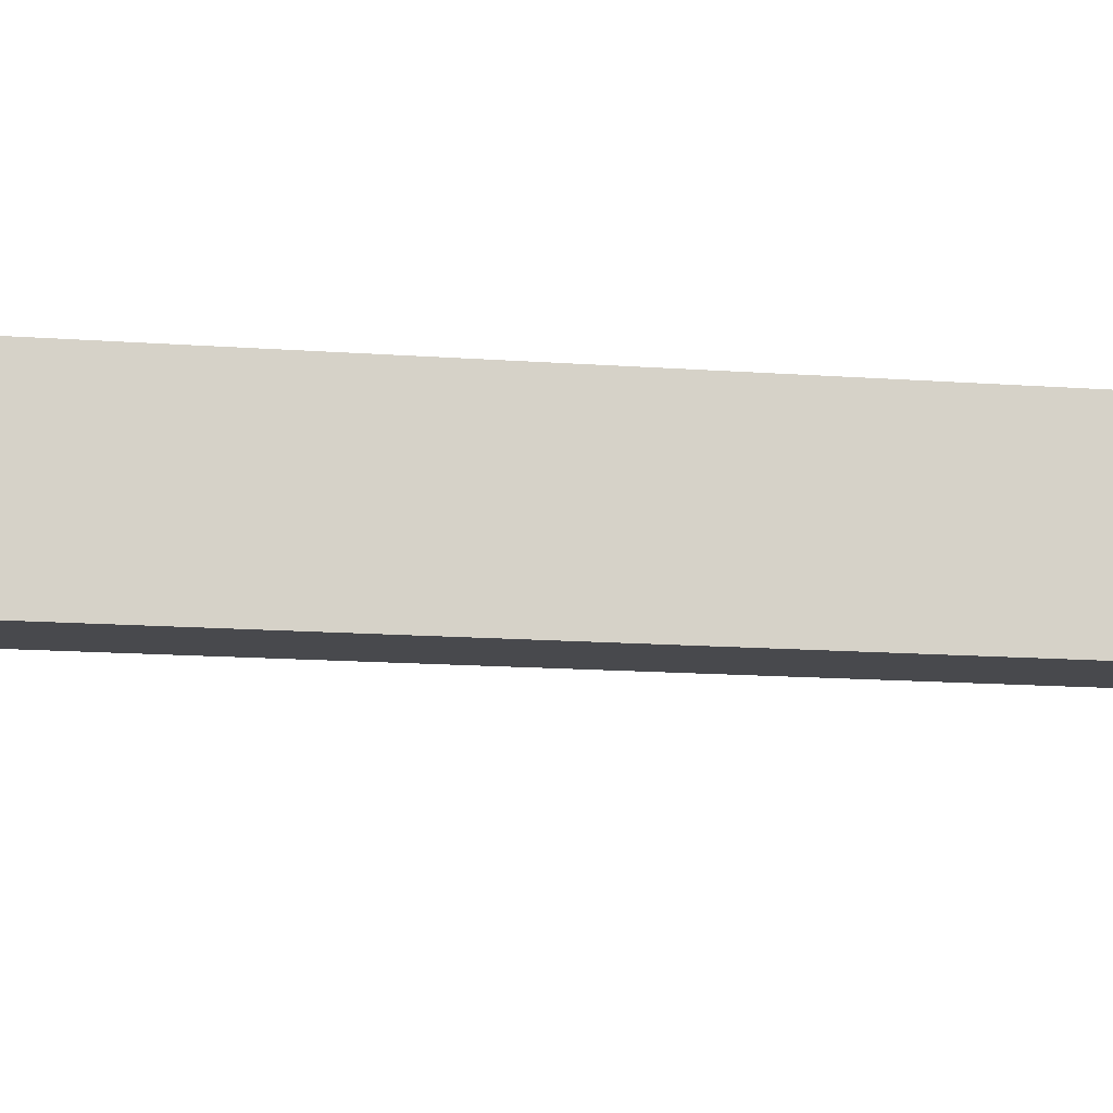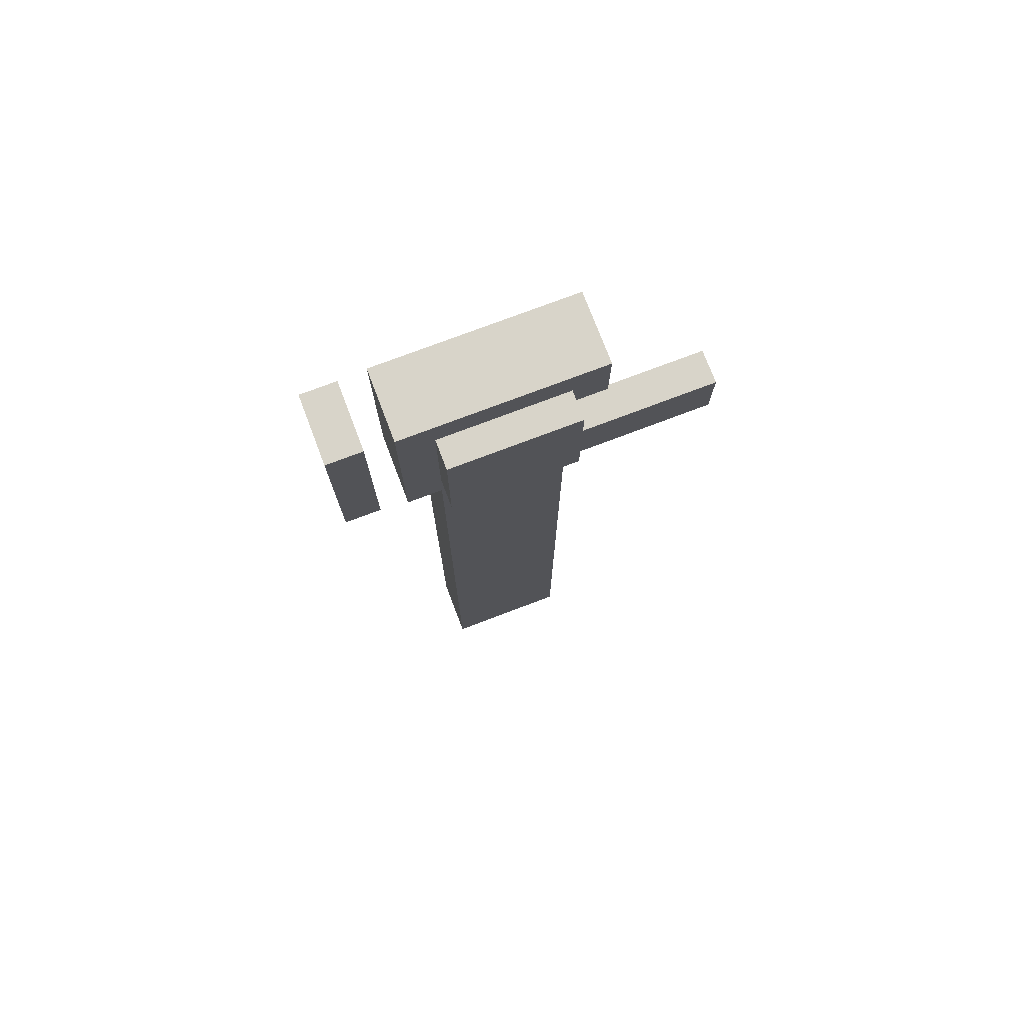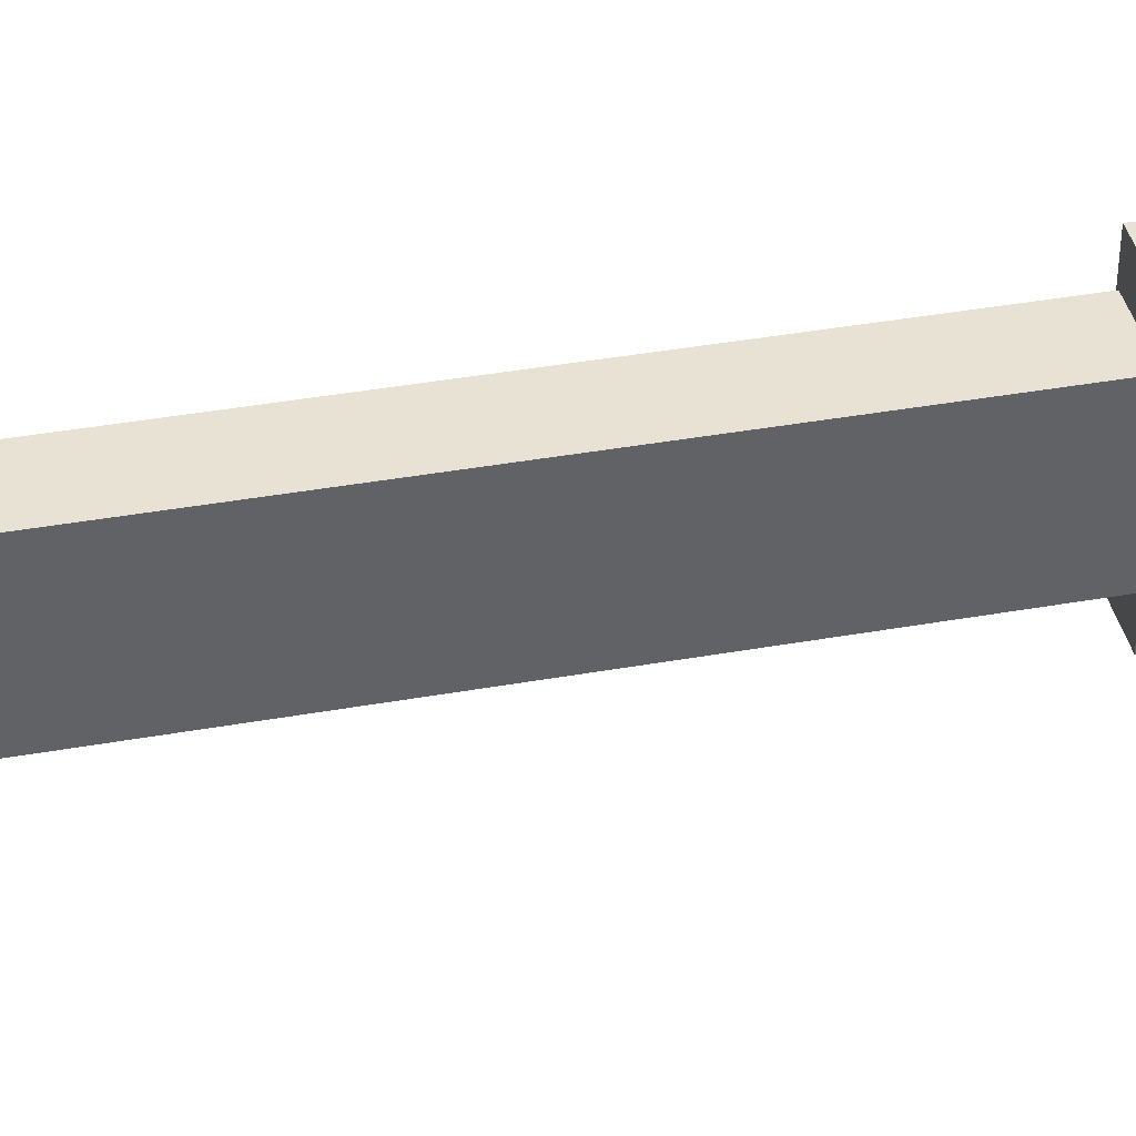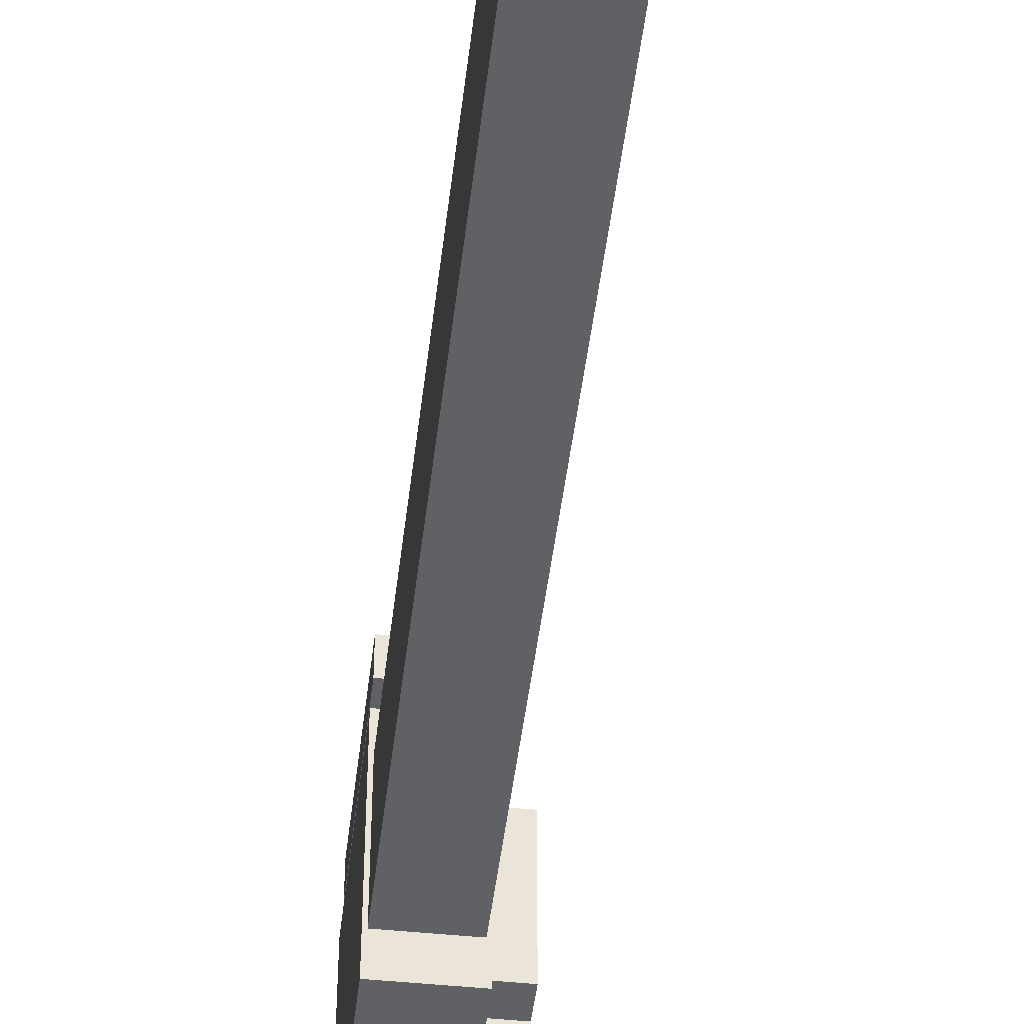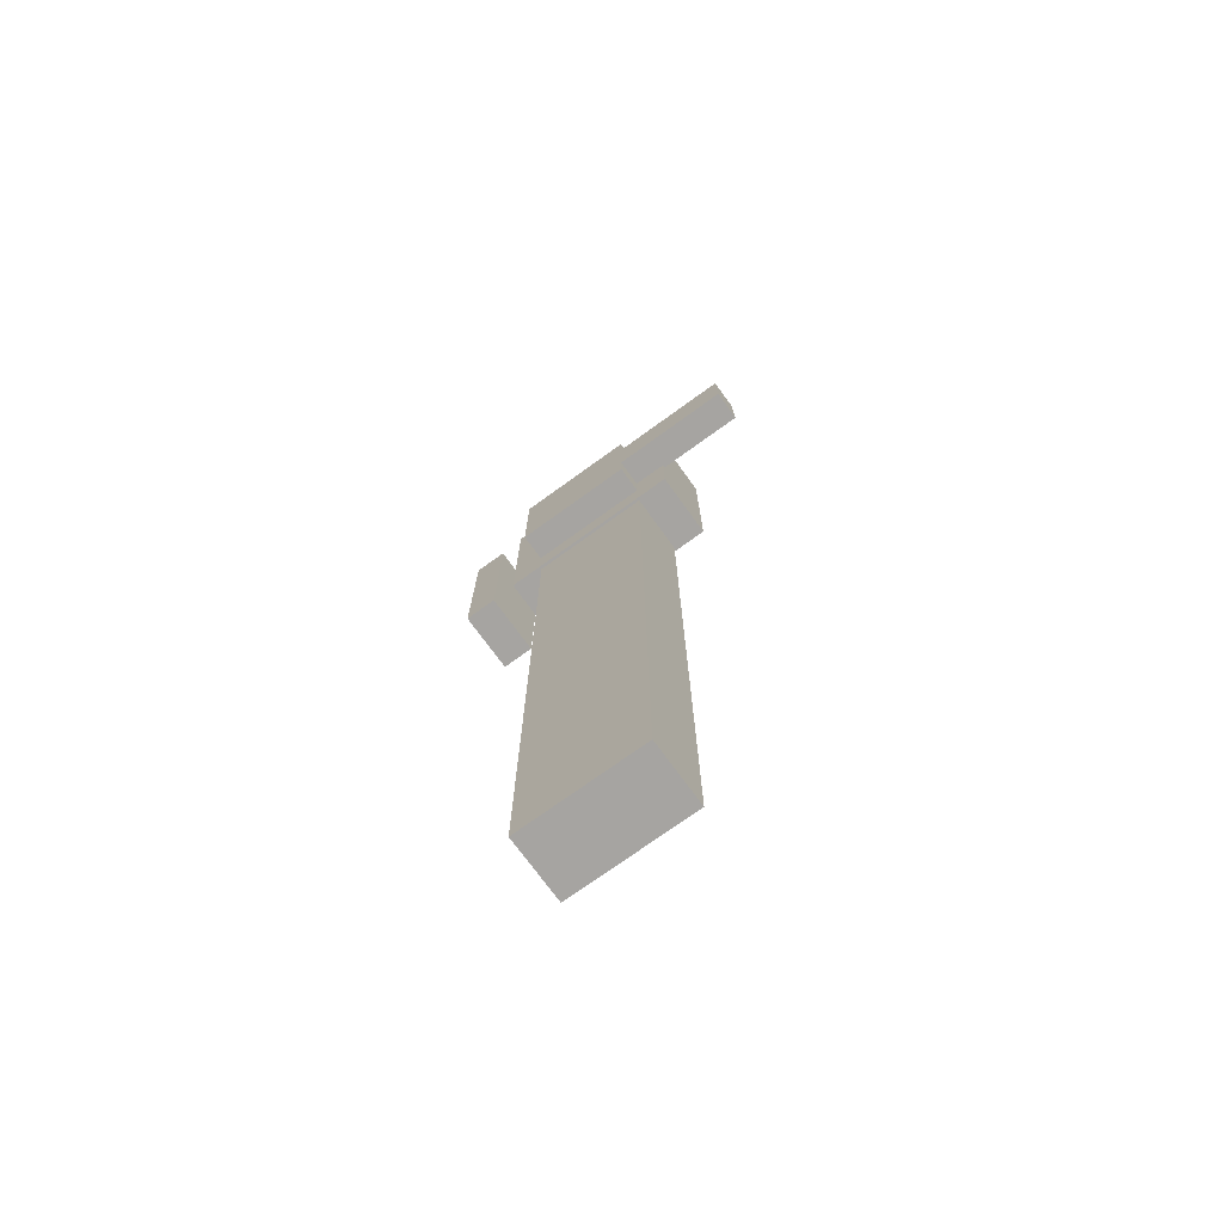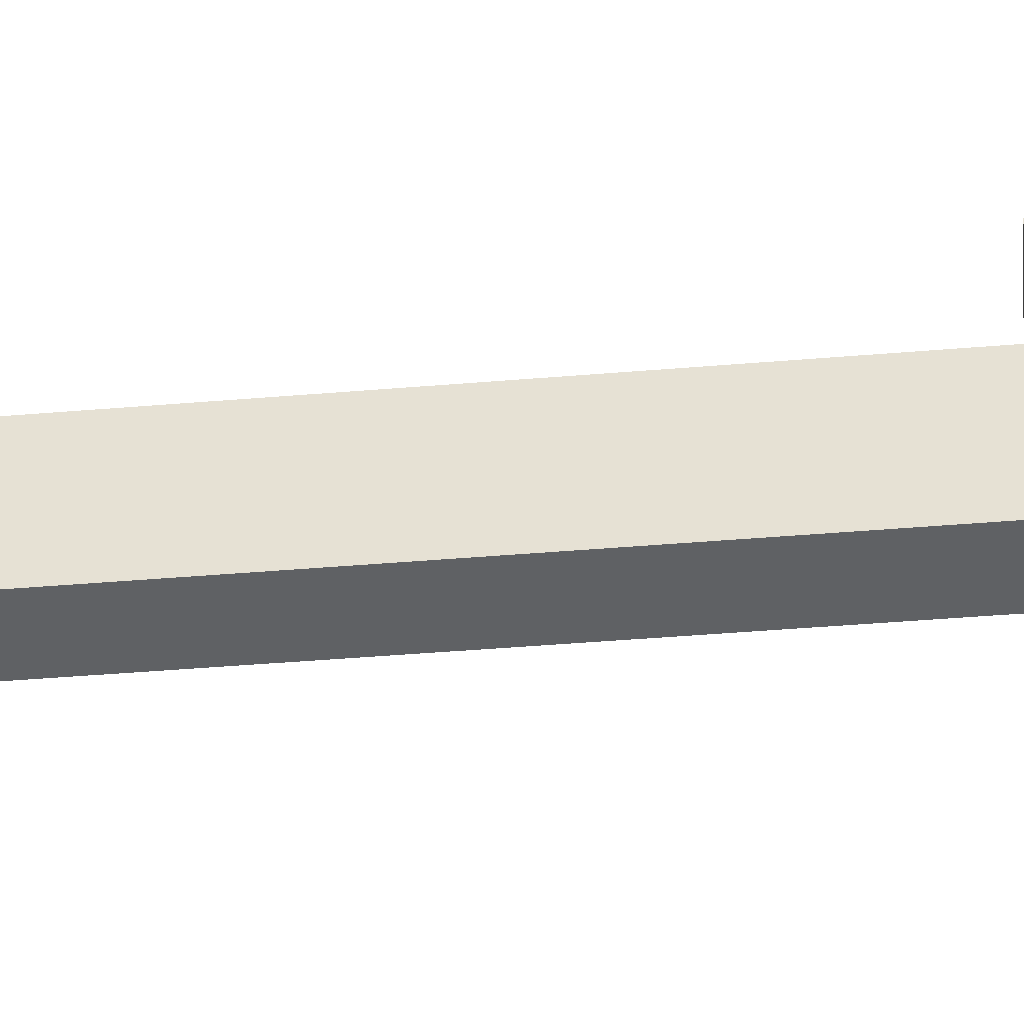
<metadata>
{"format":"obj","ext":"obj","renderer":"f3d","projection":"perspective","resolution":1024,"background":"white","views":[{"elev":-12.5,"azim":79.5,"up":"+Y"},{"elev":75.4,"azim":-110.8,"up":"+Z"},{"elev":40.0,"azim":-102.4,"up":"+Y"},{"elev":-46.8,"azim":173.3,"up":"+Y"},{"elev":-73.5,"azim":-54.1,"up":"+Z"},{"elev":-46.5,"azim":-84.6,"up":"+Y"}]}
</metadata>
<code>
o Rod
v -1.188 1.375 -3.606
v -1.188 1.375 -5.044
v -1.188 1.125 -3.606
v -1.188 1.125 -5.044
v -1.312 1.375 -5.044
v -1.312 1.375 -3.606
v -1.312 1.125 -5.044
v -1.312 1.125 -3.606
v -1.25 1.375 -3.294
v -1.25 1.375 -3.544
v -1.25 1.125 -3.294
v -1.25 1.125 -3.544
v -1.375 1.375 -3.544
v -1.375 1.375 -3.294
v -1.375 1.125 -3.544
v -1.375 1.125 -3.294
v -1.181 1.444 -3.225
v -1.181 1.444 -3.612
v -1.181 1.056 -3.225
v -1.181 1.056 -3.612
v -1.319 1.444 -3.612
v -1.319 1.444 -3.225
v -1.319 1.056 -3.612
v -1.319 1.056 -3.225
v -1.312 1.125 -3.356
v -1.312 1.125 -3.481
v -1.312 0.875 -3.356
v -1.312 0.875 -3.481
v -1.375 1.125 -3.481
v -1.375 1.125 -3.356
v -1.375 0.875 -3.481
v -1.375 0.875 -3.356
v -1.184 1.566 -3.225
v -1.184 1.566 -3.606
v -1.184 1.497 -3.225
v -1.184 1.497 -3.606
v -1.316 1.566 -3.606
v -1.316 1.566 -3.225
v -1.316 1.497 -3.606
v -1.316 1.497 -3.225
f 4 7 5 2
f 3 4 2 1
f 8 3 1 6
f 7 8 6 5
f 6 1 2 5
f 7 4 3 8
f 12 15 13 10
f 11 12 10 9
f 16 11 9 14
f 15 16 14 13
f 14 9 10 13
f 15 12 11 16
f 20 23 21 18
f 19 20 18 17
f 24 19 17 22
f 23 24 22 21
f 22 17 18 21
f 23 20 19 24
f 28 31 29 26
f 27 28 26 25
f 32 27 25 30
f 31 32 30 29
f 30 25 26 29
f 31 28 27 32
f 36 39 37 34
f 35 36 34 33
f 40 35 33 38
f 39 40 38 37
f 38 33 34 37
f 39 36 35 40

</code>
